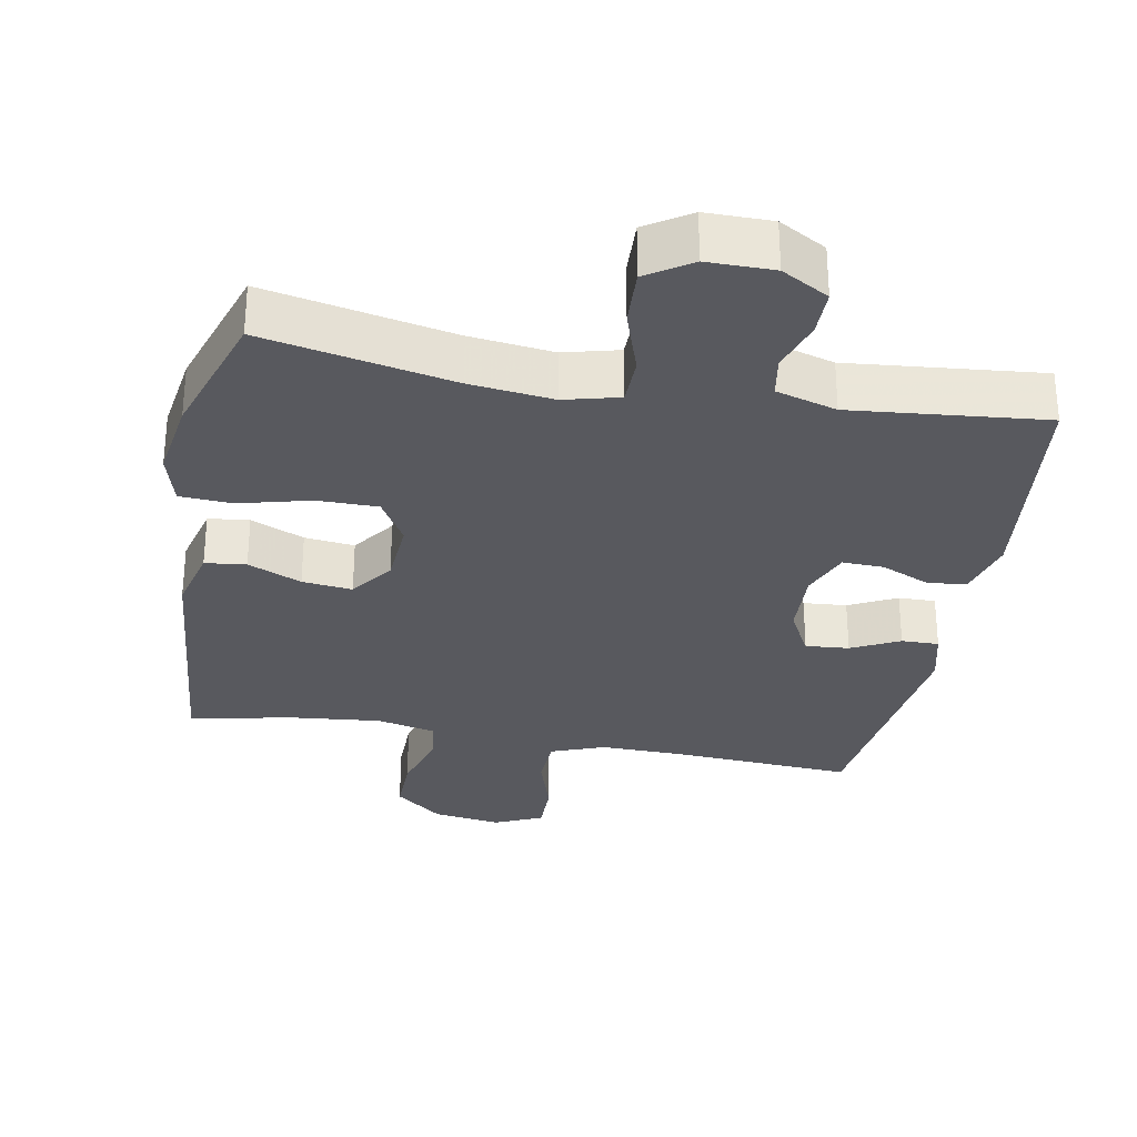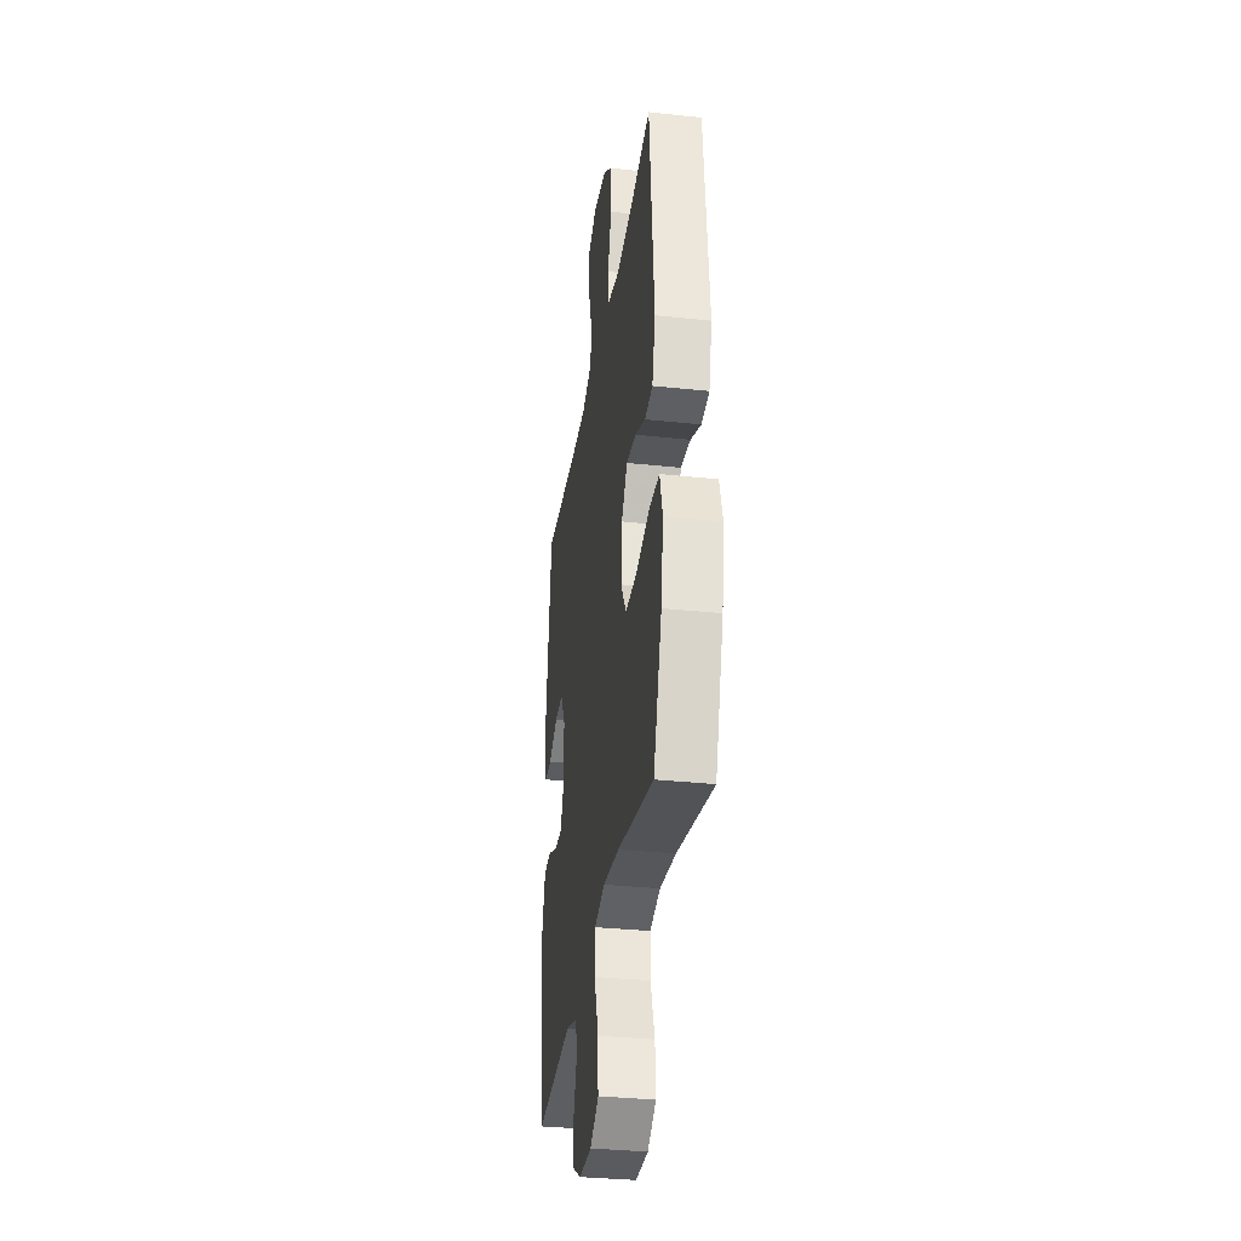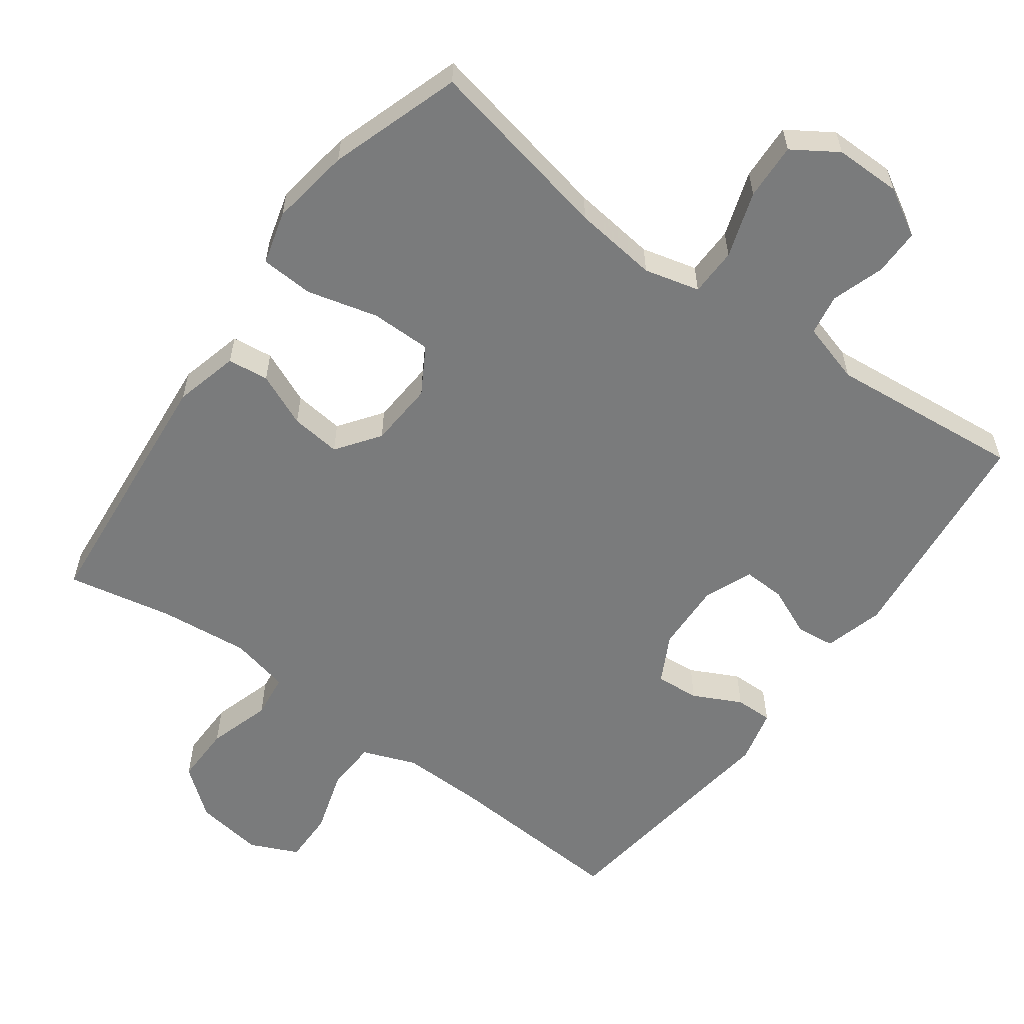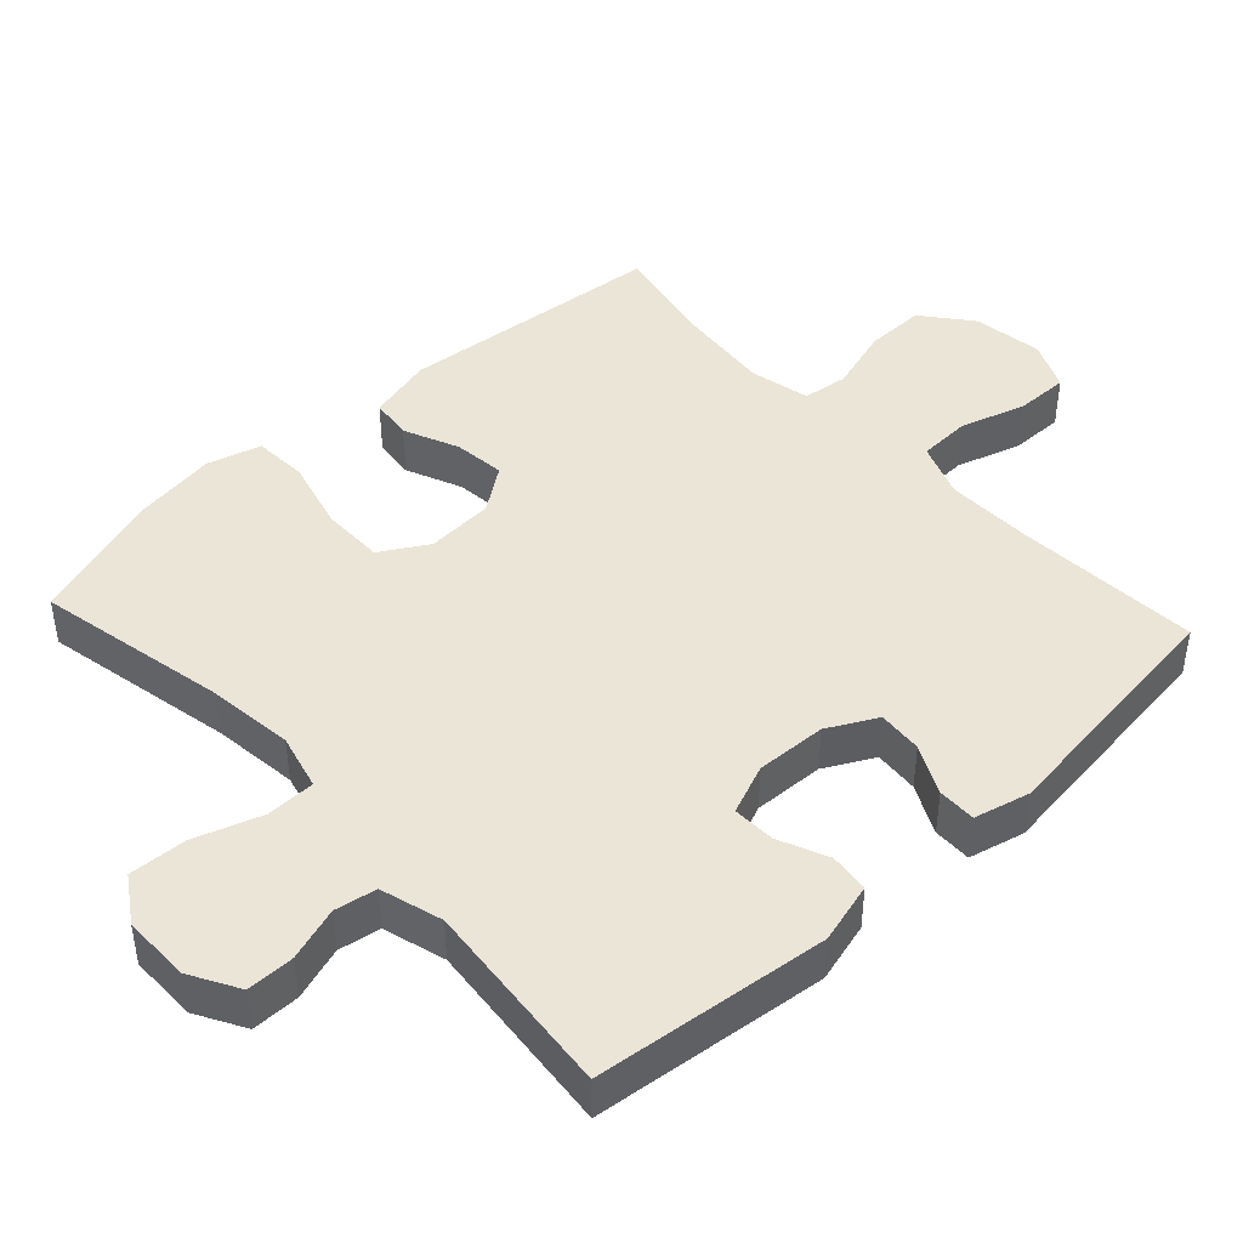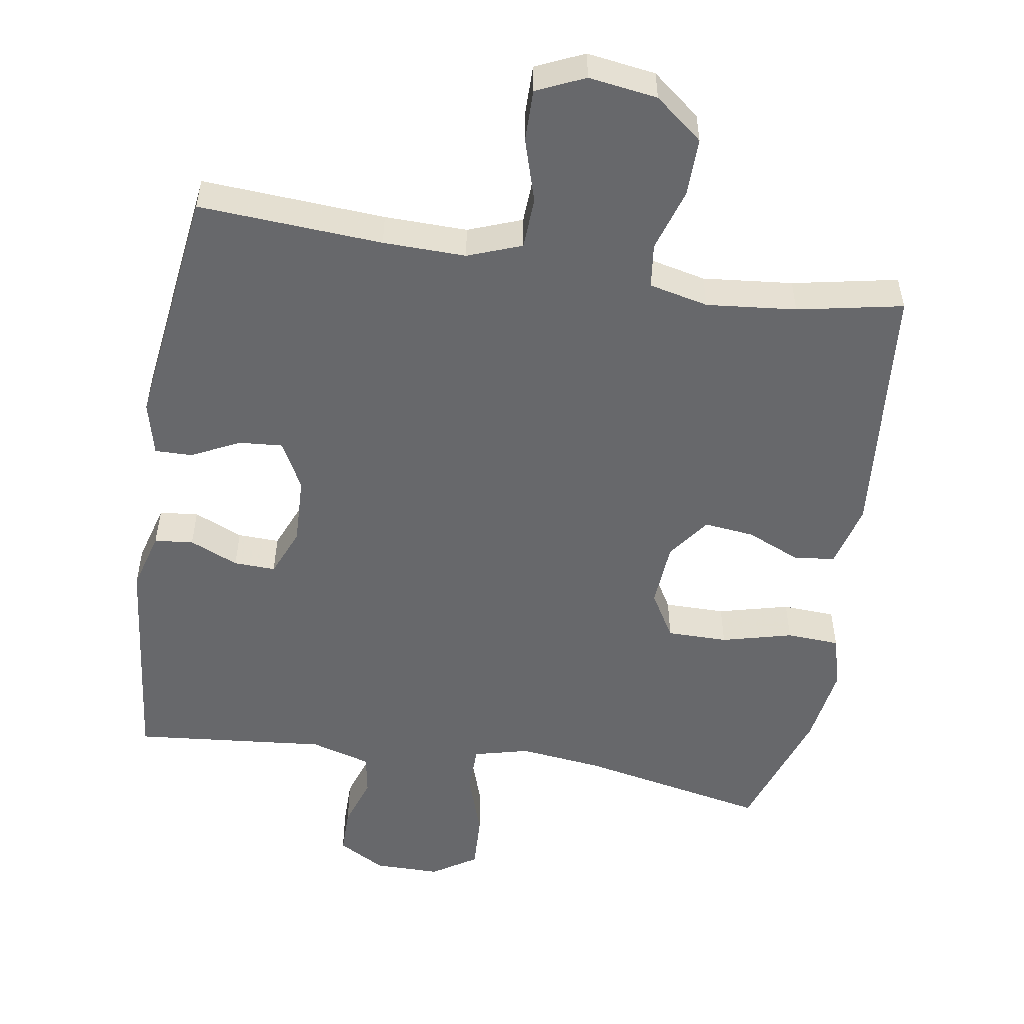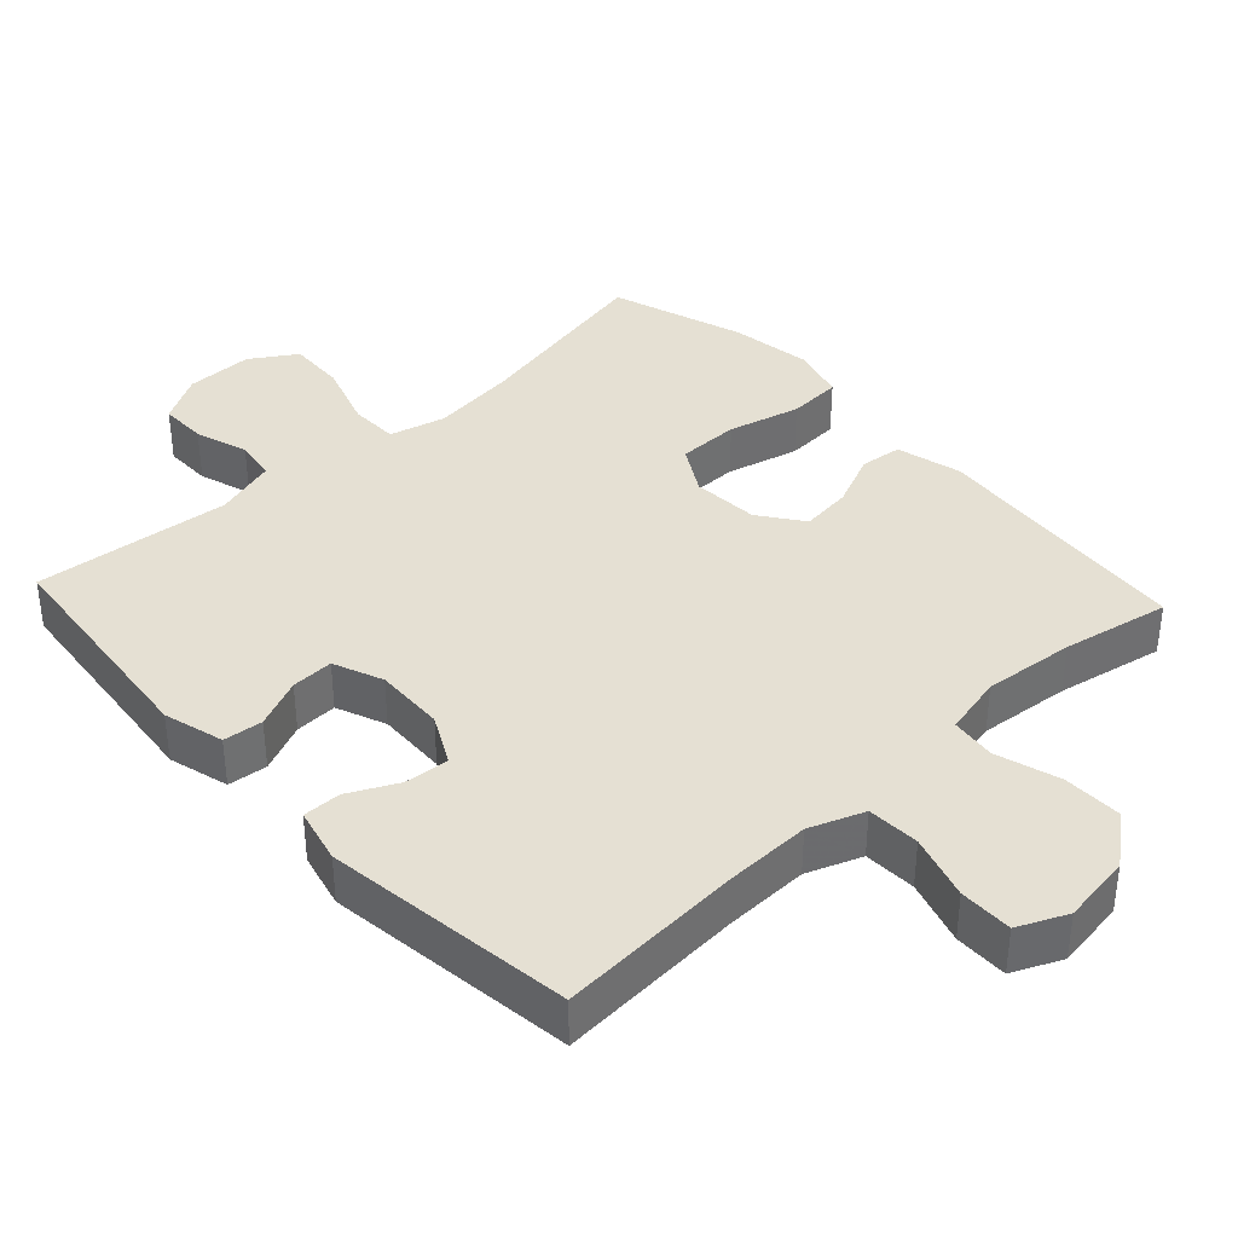
<metadata>
{"format":"obj","ext":"obj","renderer":"f3d","projection":"perspective","resolution":1024,"background":"white","views":[{"elev":-30.4,"azim":169.5,"up":"+Y"},{"elev":-33.0,"azim":81.5,"up":"+Z"},{"elev":-58.3,"azim":143.8,"up":"+Y"},{"elev":44.3,"azim":-132.8,"up":"+Y"},{"elev":-52.5,"azim":-9.3,"up":"+Y"},{"elev":38.0,"azim":-42.9,"up":"+Y"}]}
</metadata>
<code>
v 0.5 0.07 -0.5
v 0.233 0.07 -0.446
v 0.114 0.07 -0.432
v 0.036 0.07 -0.452
v 0.035 0.07 -0.52
v 0.066 0.07 -0.613
v 0.07 0.07 -0.693
v 0.007 0.07 -0.734
v -0.087 0.07 -0.734
v -0.154 0.07 -0.696
v -0.154 0.07 -0.63
v -0.13 0.07 -0.556
v -0.14 0.07 -0.498
v -0.226 0.07 -0.473
v -0.5 0.07 -0.5
v -0.536 0.07 -0.177
v -0.513 0.07 -0.093
v -0.458 0.07 -0.087
v -0.389 0.07 -0.117
v -0.33 0.07 -0.119
v -0.302 0.07 -0.05
v -0.306 0.07 0.048
v -0.342 0.07 0.116
v -0.404 0.07 0.111
v -0.472 0.07 0.077
v -0.525 0.07 0.076
v -0.544 0.07 0.153
v -0.5 0.07 0.5
v -0.24 0.07 0.484
v -0.123 0.07 0.482
v -0.047 0.07 0.511
v -0.044 0.07 0.584
v -0.072 0.07 0.674
v -0.073 0.07 0.748
v -0.005 0.07 0.779
v 0.092 0.07 0.765
v 0.16 0.07 0.711
v 0.159 0.07 0.628
v 0.132 0.07 0.539
v 0.14 0.07 0.476
v 0.224 0.07 0.457
v 0.351 0.07 0.47
v 0.5 0.07 0.5
v 0.535 0.07 0.13
v 0.512 0.07 0.039
v 0.454 0.07 0.032
v 0.378 0.07 0.065
v 0.307 0.07 0.073
v 0.263 0.07 0.012
v 0.257 0.07 -0.081
v 0.296 0.07 -0.147
v 0.382 0.07 -0.147
v 0.482 0.07 -0.121
v 0.557 0.07 -0.125
v 0.578 0.07 -0.2
v 0.561 0.07 -0.314
v 0.5 0 -0.5
v 0.233 0 -0.446
v 0.114 0 -0.432
v 0.036 0 -0.452
v 0.035 0 -0.52
v 0.066 0 -0.613
v 0.07 0 -0.693
v 0.007 0 -0.734
v -0.087 0 -0.734
v -0.154 0 -0.696
v -0.154 0 -0.63
v -0.13 0 -0.556
v -0.14 0 -0.498
v -0.226 0 -0.473
v -0.5 0 -0.5
v -0.536 0 -0.177
v -0.513 0 -0.093
v -0.458 0 -0.087
v -0.389 0 -0.117
v -0.33 0 -0.119
v -0.302 0 -0.05
v -0.306 0 0.048
v -0.342 0 0.116
v -0.404 0 0.111
v -0.472 0 0.077
v -0.525 0 0.076
v -0.544 0 0.153
v -0.5 0 0.5
v -0.24 0 0.484
v -0.123 0 0.482
v -0.047 0 0.511
v -0.044 0 0.584
v -0.072 0 0.674
v -0.073 0 0.748
v -0.005 0 0.779
v 0.092 0 0.765
v 0.16 0 0.711
v 0.159 0 0.628
v 0.132 0 0.539
v 0.14 0 0.476
v 0.224 0 0.457
v 0.351 0 0.47
v 0.5 0 0.5
v 0.535 0 0.13
v 0.512 0 0.039
v 0.454 0 0.032
v 0.378 0 0.065
v 0.307 0 0.073
v 0.263 0 0.012
v 0.257 0 -0.081
v 0.296 0 -0.147
v 0.382 0 -0.147
v 0.482 0 -0.121
v 0.557 0 -0.125
v 0.578 0 -0.2
v 0.561 0 -0.314
f 55 56 1 2
f 52 53 54 55
f 51 52 55 2
f 50 51 2 3
f 49 50 3 4
f 44 45 46 47
f 42 43 44 47
f 41 42 47 48
f 40 41 48 49
f 36 37 38 39
f 36 39 40
f 35 36 40
f 32 33 34 35
f 31 32 35 40
f 30 31 40 49
f 26 27 28 29
f 24 25 26 29
f 23 24 29 30
f 22 23 30 49
f 16 17 18 19
f 14 15 16 19
f 13 14 19 20
f 9 10 11 12
f 9 12 13
f 8 9 13
f 5 6 7 8
f 4 5 8 13
f 21 22 49 4
f 4 13 20 21
f 58 57 112 111
f 111 110 109 108
f 58 111 108 107
f 59 58 107 106
f 60 59 106 105
f 103 102 101 100
f 103 100 99 98
f 104 103 98 97
f 105 104 97 96
f 95 94 93 92
f 96 95 92
f 96 92 91
f 91 90 89 88
f 96 91 88 87
f 105 96 87 86
f 85 84 83 82
f 85 82 81 80
f 86 85 80 79
f 105 86 79 78
f 75 74 73 72
f 75 72 71 70
f 76 75 70 69
f 68 67 66 65
f 69 68 65
f 69 65 64
f 64 63 62 61
f 69 64 61 60
f 60 105 78 77
f 77 76 69 60
f 1 57 58 2
f 2 58 59 3
f 3 59 60 4
f 4 60 61 5
f 5 61 62 6
f 6 62 63 7
f 7 63 64 8
f 8 64 65 9
f 9 65 66 10
f 10 66 67 11
f 11 67 68 12
f 12 68 69 13
f 13 69 70 14
f 14 70 71 15
f 15 71 72 16
f 16 72 73 17
f 17 73 74 18
f 18 74 75 19
f 19 75 76 20
f 20 76 77 21
f 21 77 78 22
f 22 78 79 23
f 23 79 80 24
f 24 80 81 25
f 25 81 82 26
f 26 82 83 27
f 27 83 84 28
f 28 84 85 29
f 29 85 86 30
f 30 86 87 31
f 31 87 88 32
f 32 88 89 33
f 33 89 90 34
f 34 90 91 35
f 35 91 92 36
f 36 92 93 37
f 37 93 94 38
f 38 94 95 39
f 39 95 96 40
f 40 96 97 41
f 41 97 98 42
f 42 98 99 43
f 43 99 100 44
f 44 100 101 45
f 45 101 102 46
f 46 102 103 47
f 47 103 104 48
f 48 104 105 49
f 49 105 106 50
f 50 106 107 51
f 51 107 108 52
f 52 108 109 53
f 53 109 110 54
f 54 110 111 55
f 55 111 112 56
f 56 112 57 1

</code>
